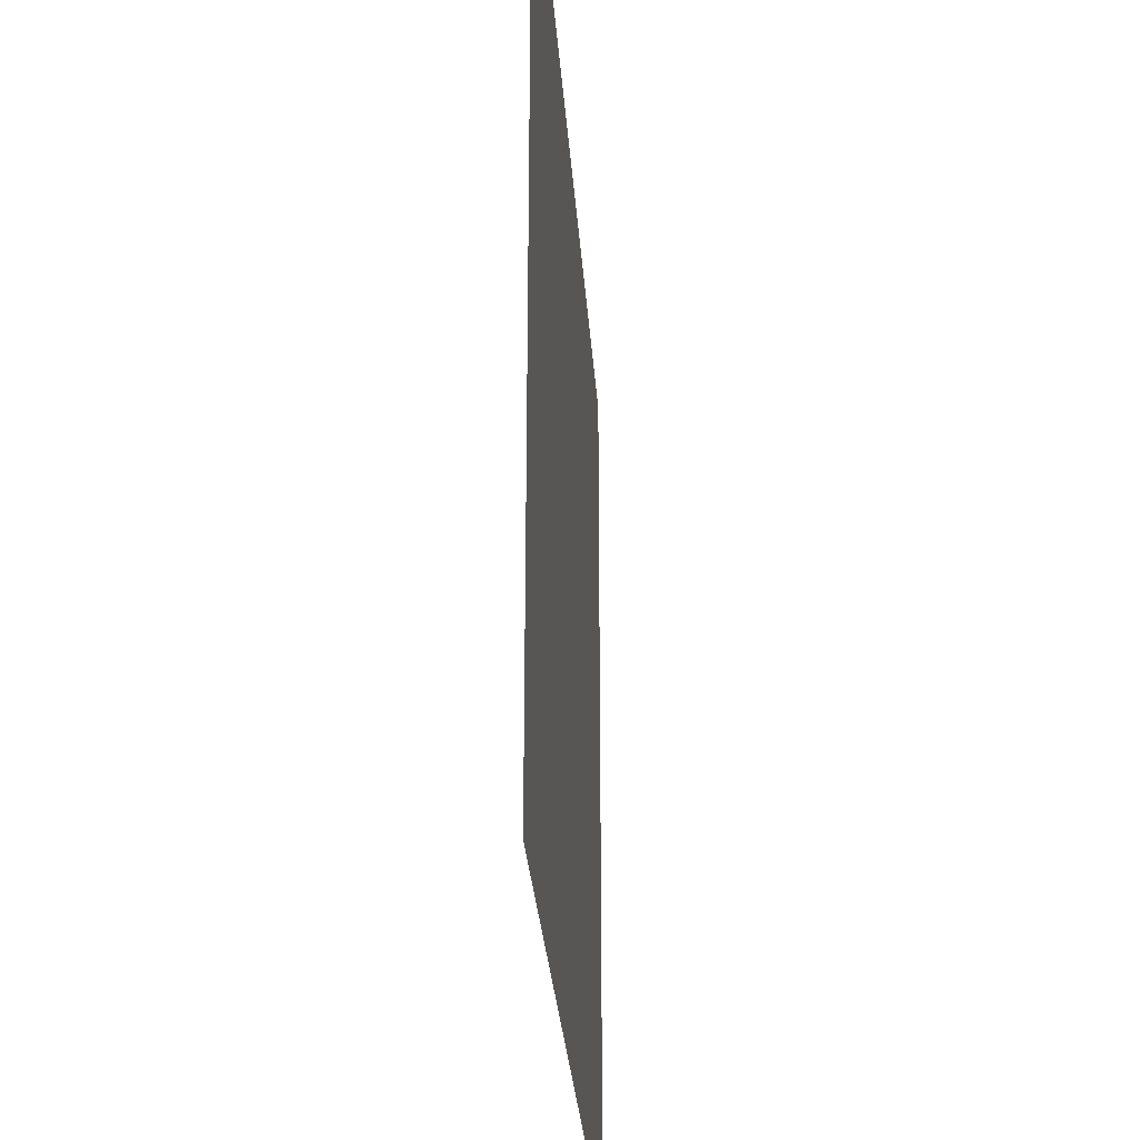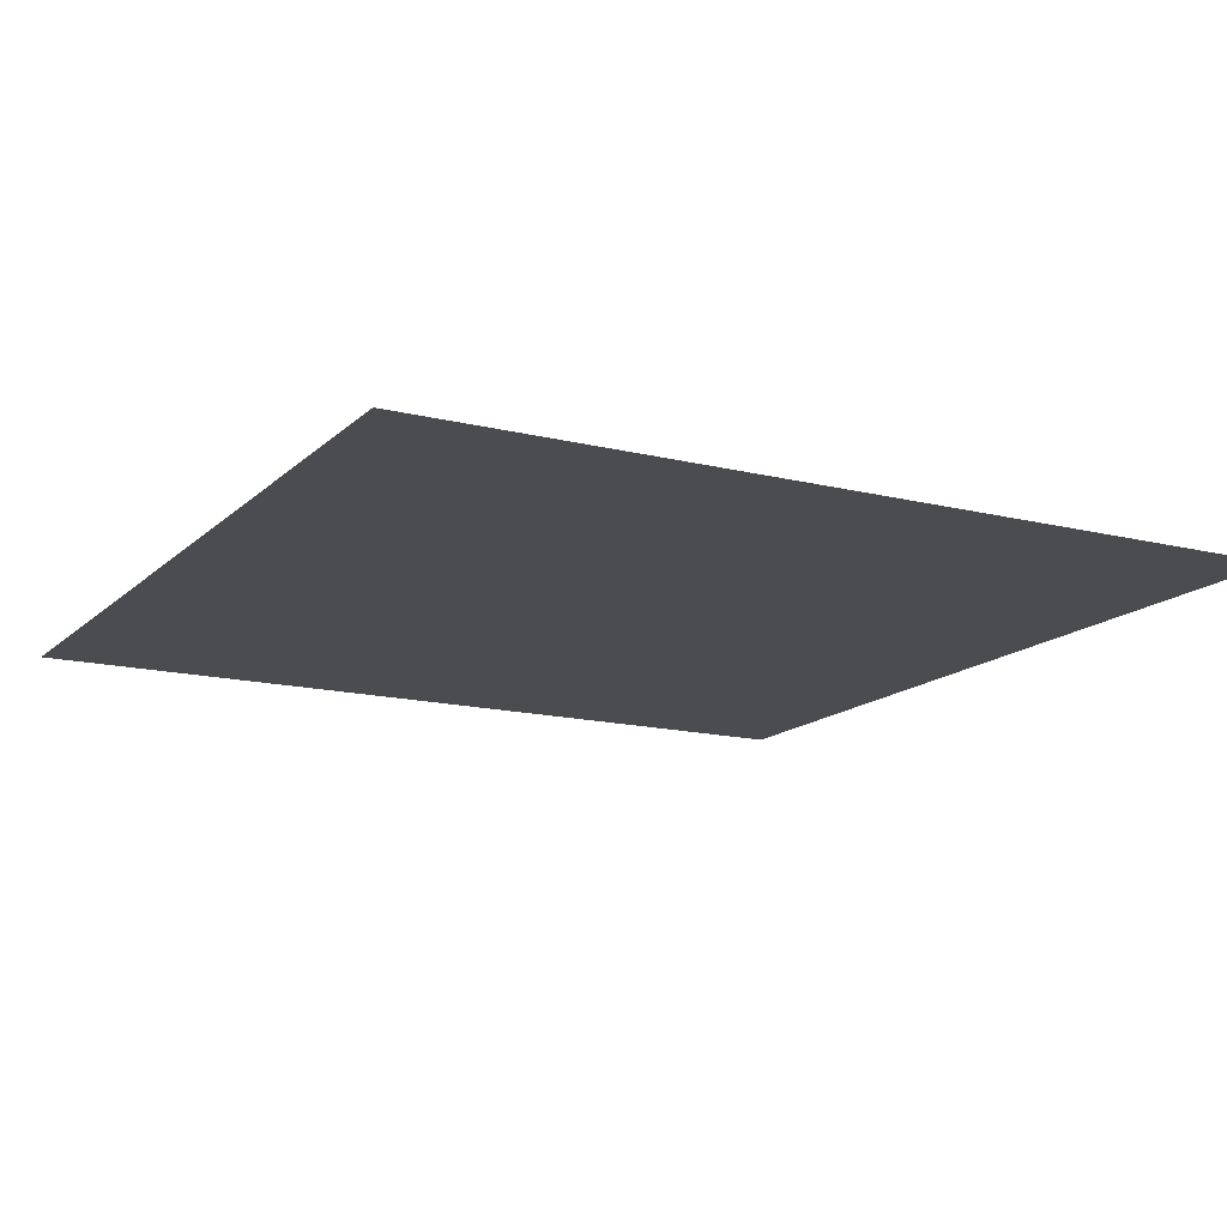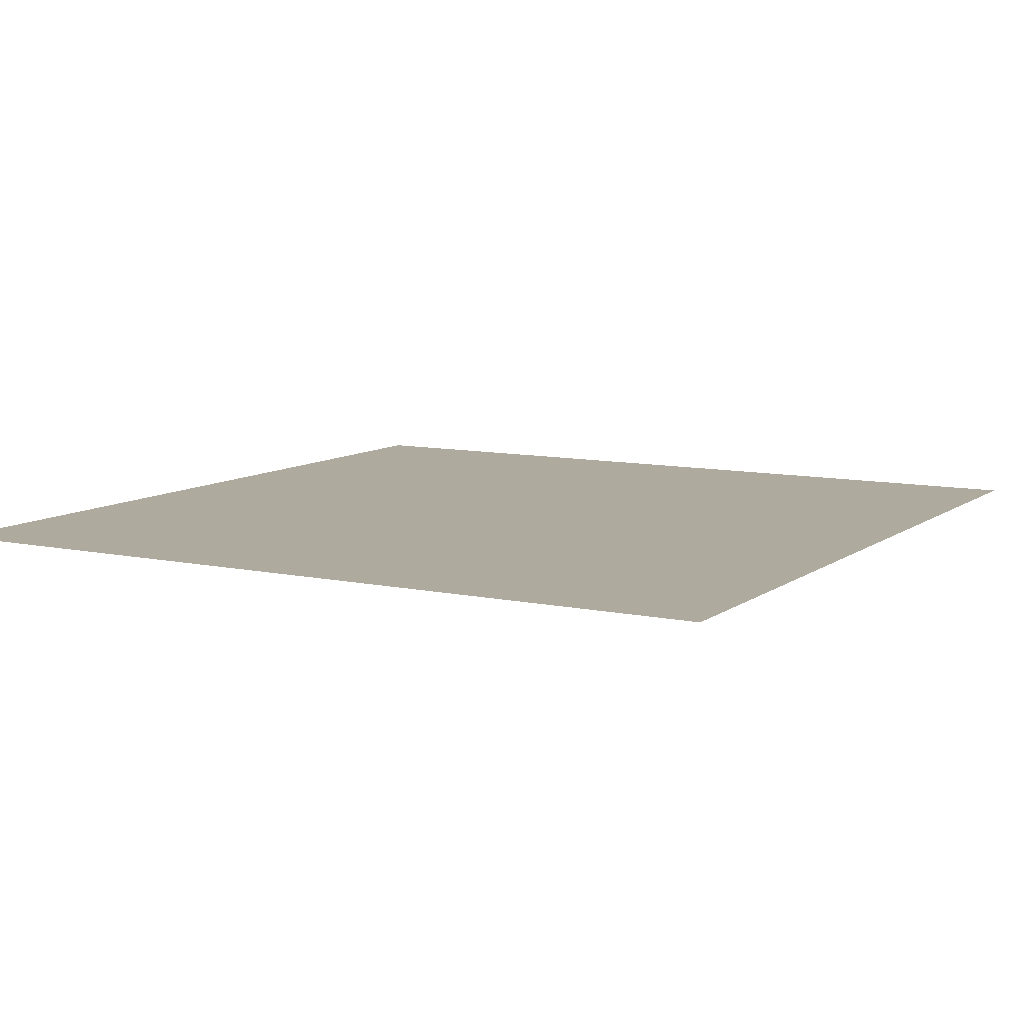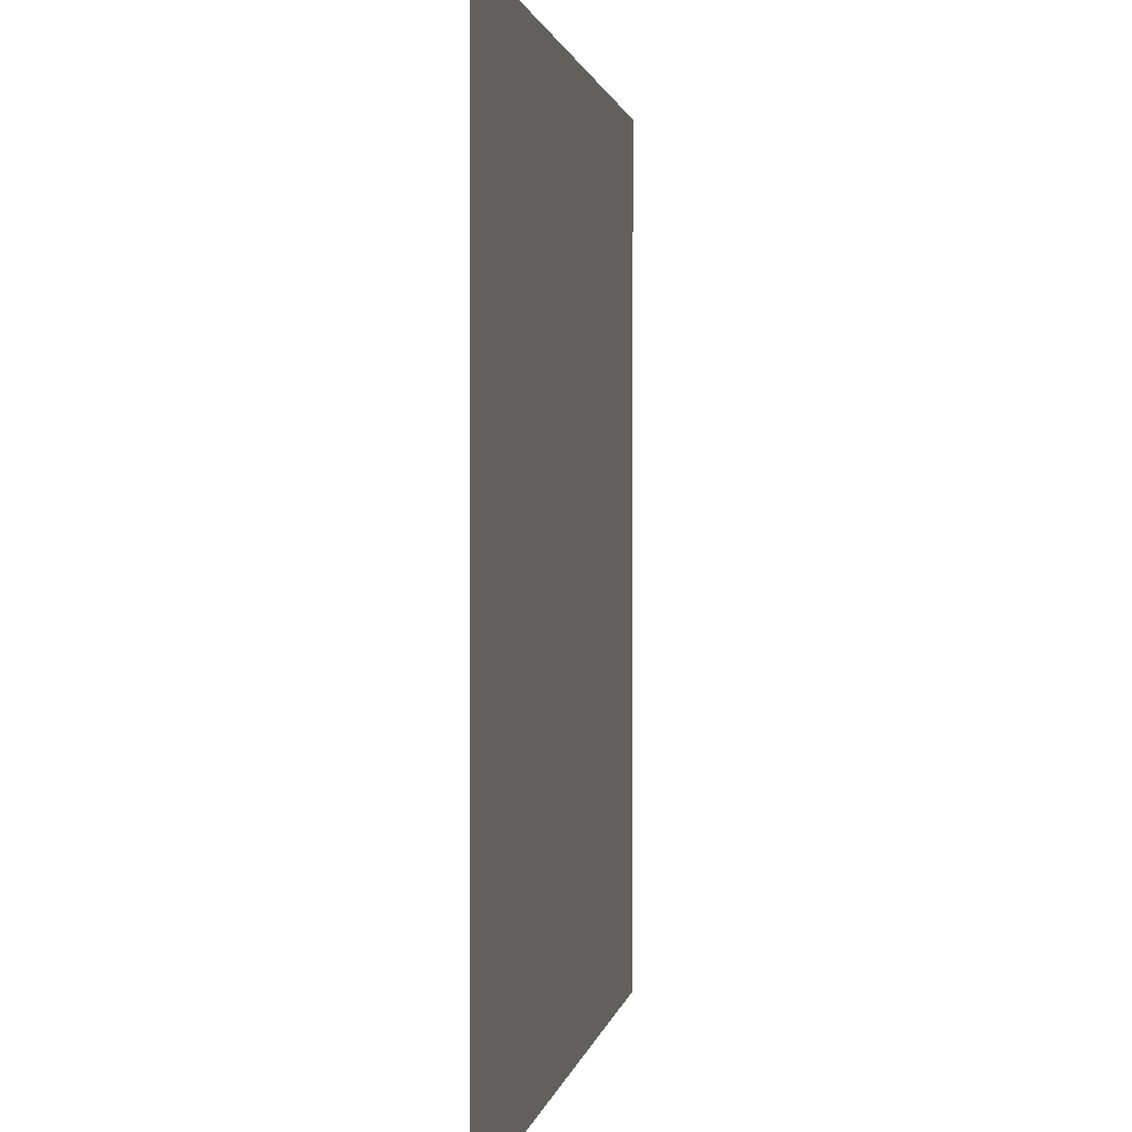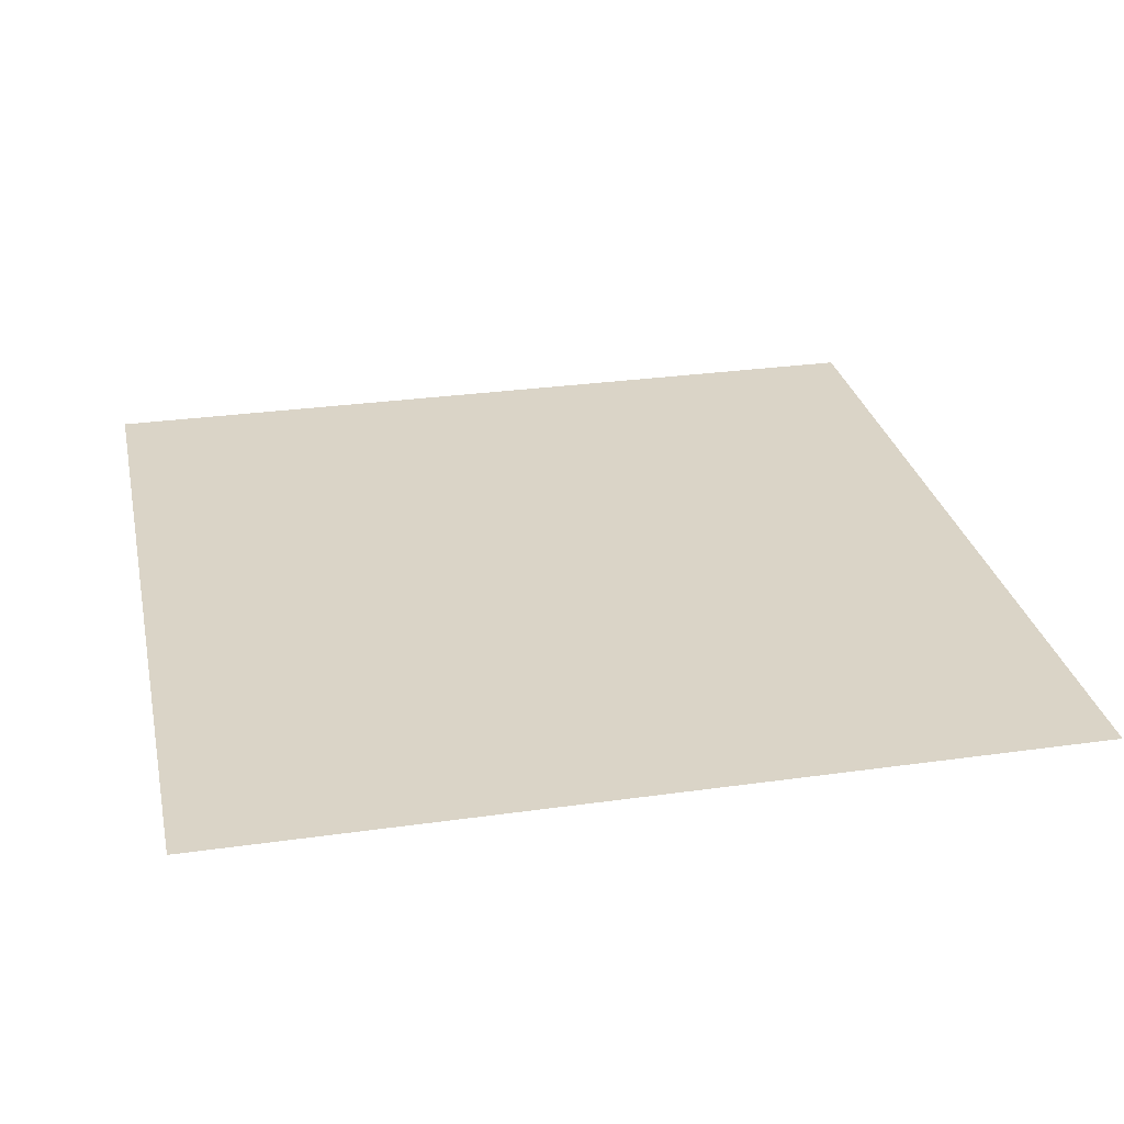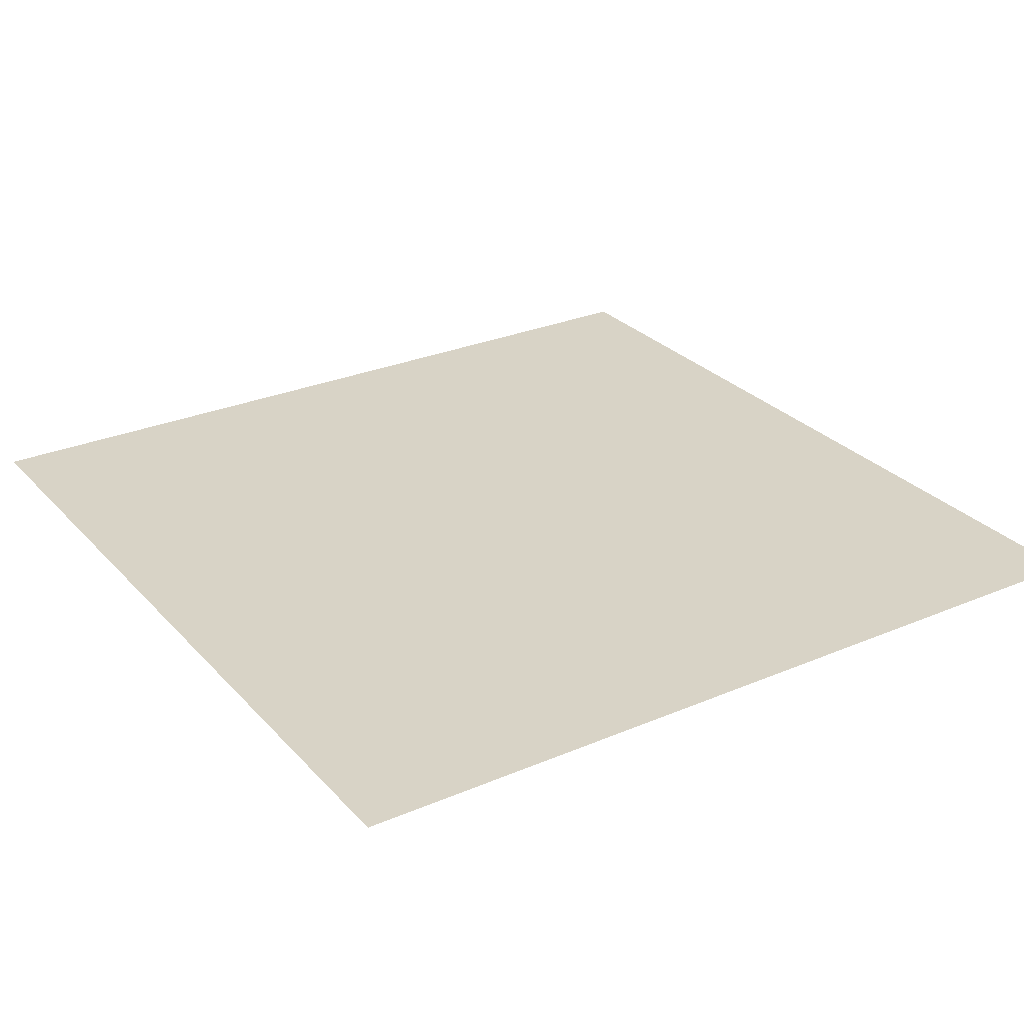
<metadata>
{"format":"obj","ext":"obj","renderer":"f3d","projection":"perspective","resolution":1024,"background":"white","views":[{"elev":-29.0,"azim":93.9,"up":"+Y"},{"elev":-14.8,"azim":151.6,"up":"+Z"},{"elev":9.3,"azim":29.6,"up":"+Z"},{"elev":1.2,"azim":-81.2,"up":"+Y"},{"elev":28.9,"azim":168.1,"up":"+Z"},{"elev":28.0,"azim":-122.9,"up":"+Z"}]}
</metadata>
<code>
o AlarmClock_30_AlarmClock_30_0_GeomSubset_4
v 0.0005 0.003293 -0.3287
v -0.0005 0.003293 -0.3287
v 0.0005 0.004293 -0.3287
v -0.0005 0.004293 -0.3287
v 0.0005 0.003293 -0.3287
v -0.0005 0.003293 -0.3287
v 0.0005 0.004293 -0.3287
v -0.0005 0.004293 -0.3287
v 0.0005 0.003293 -0.3287
v -0.0005 0.003293 -0.3287
v 0.0005 0.004293 -0.3287
v -0.0005 0.004293 -0.3287
v 0.0005 0.003293 -0.3287
v -0.0005 0.003293 -0.3287
v 0.0005 0.004293 -0.3287
v -0.0005 0.004293 -0.3287
v 0.0005 0.003293 -0.3287
v -0.0005 0.003293 -0.3287
v 0.0005 0.004293 -0.3287
v -0.0005 0.004293 -0.3287
v 0.09797 -0.03845 -0.04546
v 0.09802 -0.03962 -0.04294
v 0.0999 -0.03782 -0.04363
v -0.0999 -0.03782 -0.04363
v -0.09797 -0.03961 -0.04289
v -0.09797 -0.03845 -0.04546
v 0.0999 0.002793 0.07389
v 0.09797 0.001005 0.07463
v 0.09797 0.003425 0.07572
v -0.09797 0.003425 0.07572
v -0.09791 0.000987 0.07457
v -0.0999 0.002793 0.07389
v 0.09684 0.01596 0.06781
v 0.0999 0.01445 0.0695
v 0.09806 0.01512 0.07127
v -0.09684 0.01596 0.0678
v -0.09803 0.01509 0.07128
v -0.0999 0.0145 0.06952
v 0.09637 -0.0242 -0.04806
v 0.09798 -0.02683 -0.04988
v 0.0999 -0.02617 -0.04815
v -0.09637 -0.0242 -0.04806
v -0.0999 -0.02619 -0.04809
v -0.09803 -0.02679 -0.0499
v 0.03185 -0.002764 0.007708
v 0.03311 -0.003839 0.01069
v 0.02992 -0.001773 0.009617
v -0.02992 -0.001773 0.009617
v -0.03308 -0.003848 0.01066
v -0.03185 -0.002764 0.007707
v -0.03187 -0.005491 0.000148
v -0.03281 -0.008394 -0.002462
v -0.02999 -0.006519 -0.00173
v 0.03001 -0.006482 -0.001647
v 0.03285 -0.008359 -0.002359
v 0.03188 -0.005462 0.00023
v 0.03184 0.01766 0.000424
v 0.03184 0.01047 0.007613
v 0.02995 0.01253 0.009617
v 0.02995 0.01963 0.002519
v -0.02995 0.01963 0.002519
v -0.02999 0.01257 0.009617
v -0.03184 0.01054 0.007649
v -0.03184 0.01766 0.000424
v -0.03184 0.01059 -0.006749
v -0.03184 0.00342 0.000409
v -0.02993 0.001518 -0.001583
v -0.02992 0.008642 -0.008685
v 0.02992 0.008642 -0.008682
v 0.02995 0.001542 -0.001571
v 0.03185 0.003416 0.000389
v 0.03184 0.01059 -0.006749
v 0.03288 0.02056 -0.06721
v 0.03184 0.01772 -0.0653
v 0.02994 0.01963 -0.06531
v -0.03288 0.02056 -0.06721
v -0.02992 0.01963 -0.06529
v -0.03184 0.01774 -0.06532
v -0.03274 0.007569 -0.06721
v -0.03184 0.01056 -0.06529
v -0.02995 0.008642 -0.06532
v 0.03274 0.007569 -0.06721
v 0.02993 0.008642 -0.0653
v 0.03184 0.01055 -0.0653
v 0.05026 0.03644 -0.06721
v 0.05128 0.03899 -0.06901
v 0.05346 0.03723 -0.06901
v -0.05346 0.03723 -0.06901
v -0.05132 0.03899 -0.06897
v -0.0503 0.03645 -0.06721
v -0.05152 0.03706 -0.07868
v -0.05115 0.03899 -0.07675
v -0.05349 0.0371 -0.07675
v 0.05349 0.0371 -0.07675
v 0.05133 0.03899 -0.07692
v 0.05152 0.03706 -0.07868
v -0.06689 -0.03502 -0.06908
v -0.06857 -0.03301 -0.06903
v -0.06557 -0.03099 -0.06721
v -0.06655 -0.03304 -0.07868
v -0.06855 -0.03291 -0.07676
v -0.06684 -0.03502 -0.07676
v 0.06856 -0.03295 -0.06908
v 0.06695 -0.03502 -0.06903
v 0.06557 -0.03099 -0.06721
v 0.06655 -0.03304 -0.07868
v 0.06684 -0.03502 -0.07676
v 0.06855 -0.03291 -0.07676
v -0.08802 -0.03098 -0.01792
v 0.08807 -0.03099 -0.01796
v -0.08798 -0.002259 0.06518
v 0.08803 -0.002242 0.06523
v -0.08509 -0.02637 -0.01524
v 0.08515 -0.02638 -0.01527
v -0.08506 -0.000434 0.0598
v 0.08511 -0.000421 0.05985
v -0.03184 0.01514 0.004888
v -0.03184 0.008049 -0.002318
v -0.02992 0.006122 -0.004282
v 0.02994 0.006133 -0.004275
v 0.03184 0.008045 -0.002328
v 0.03184 0.0151 0.00487
v 0.02995 0.01712 0.00692
v -0.02997 0.01714 0.00692
f 17 18 20 19

</code>
